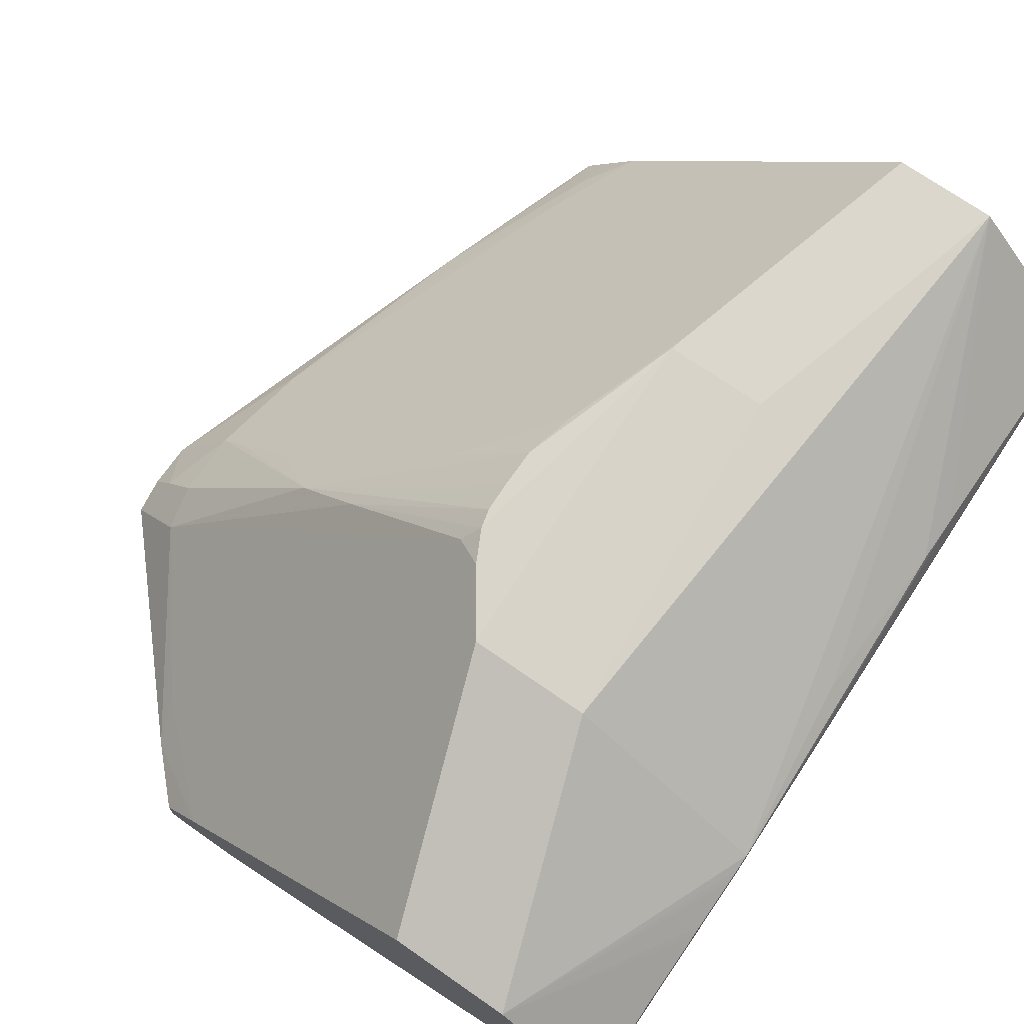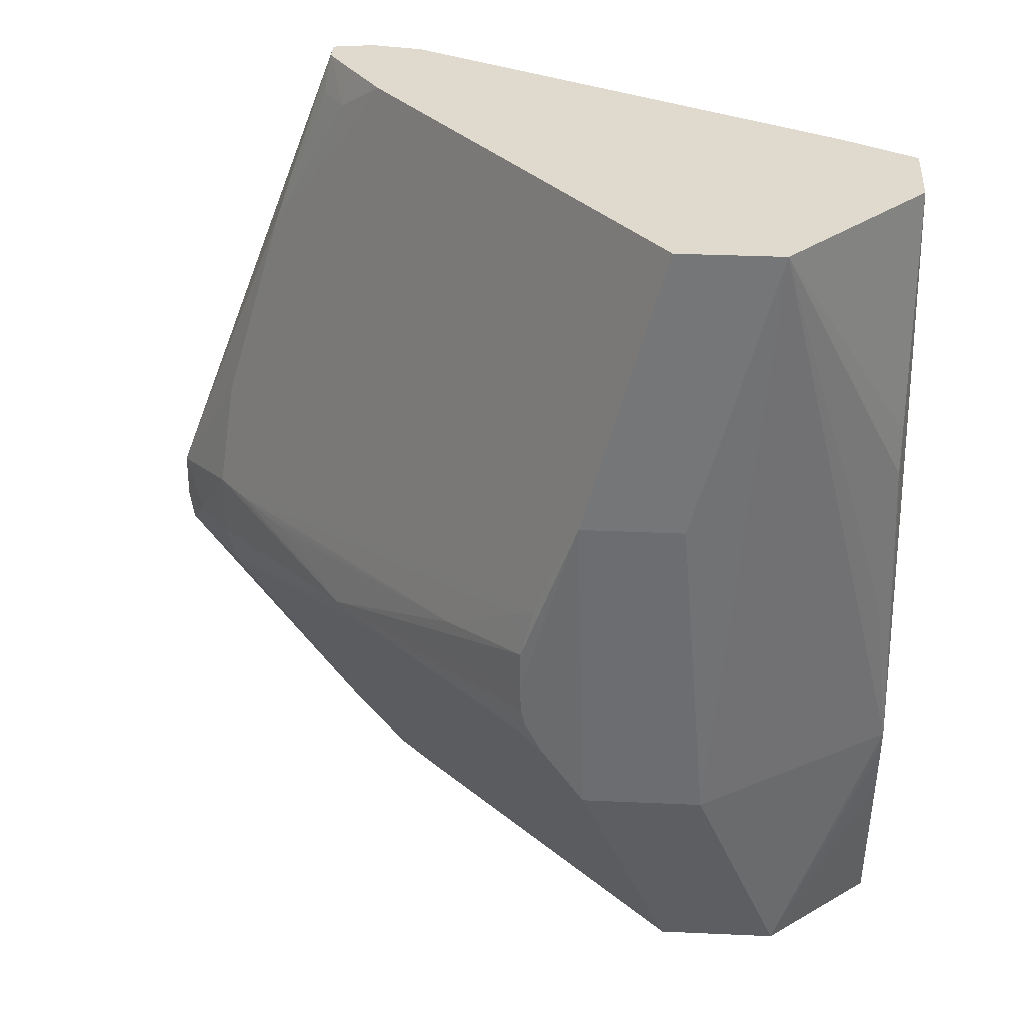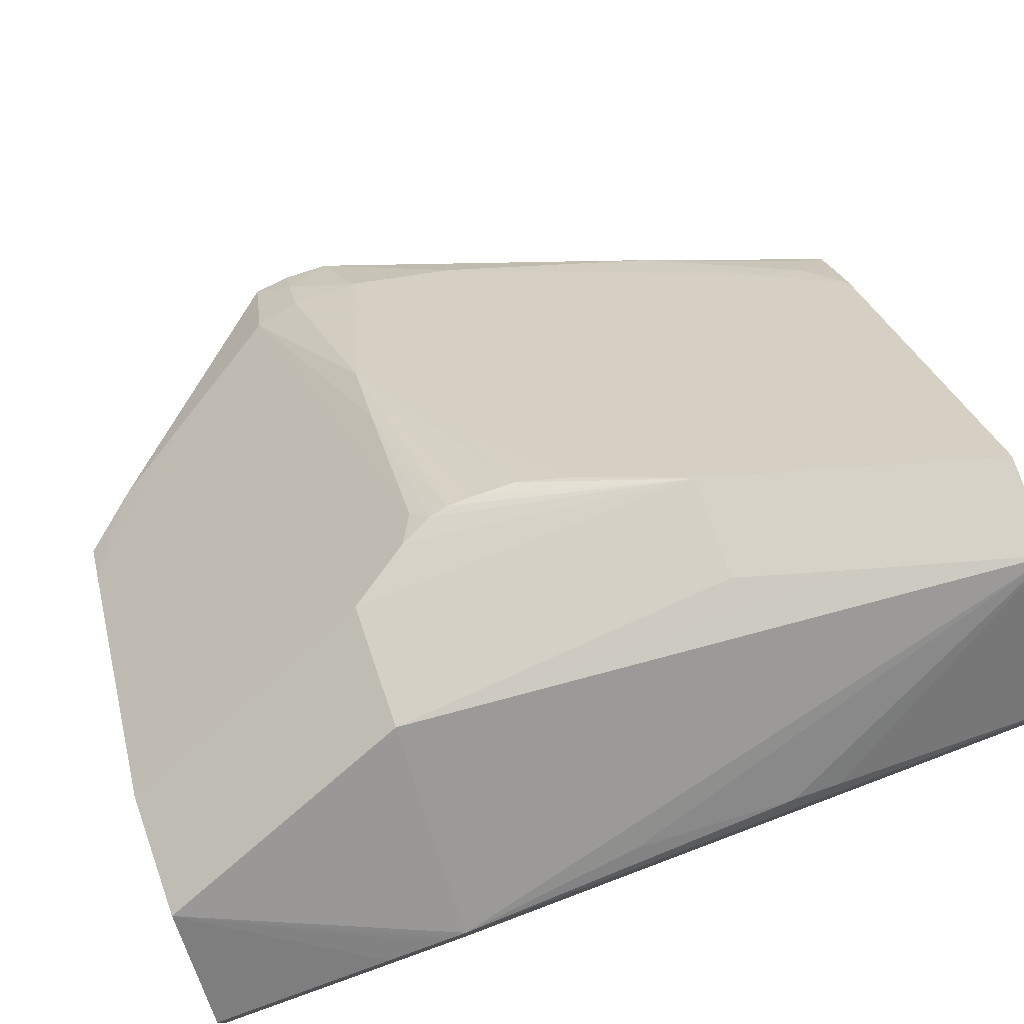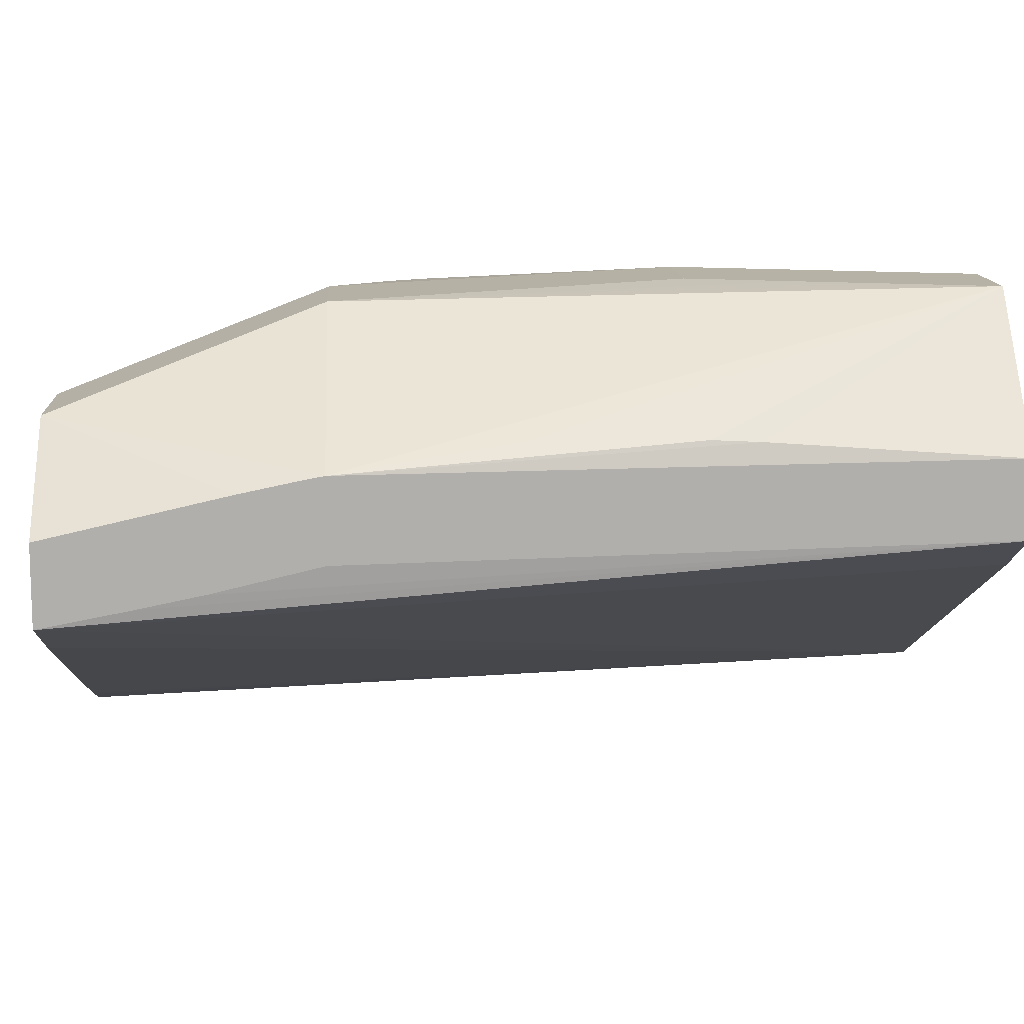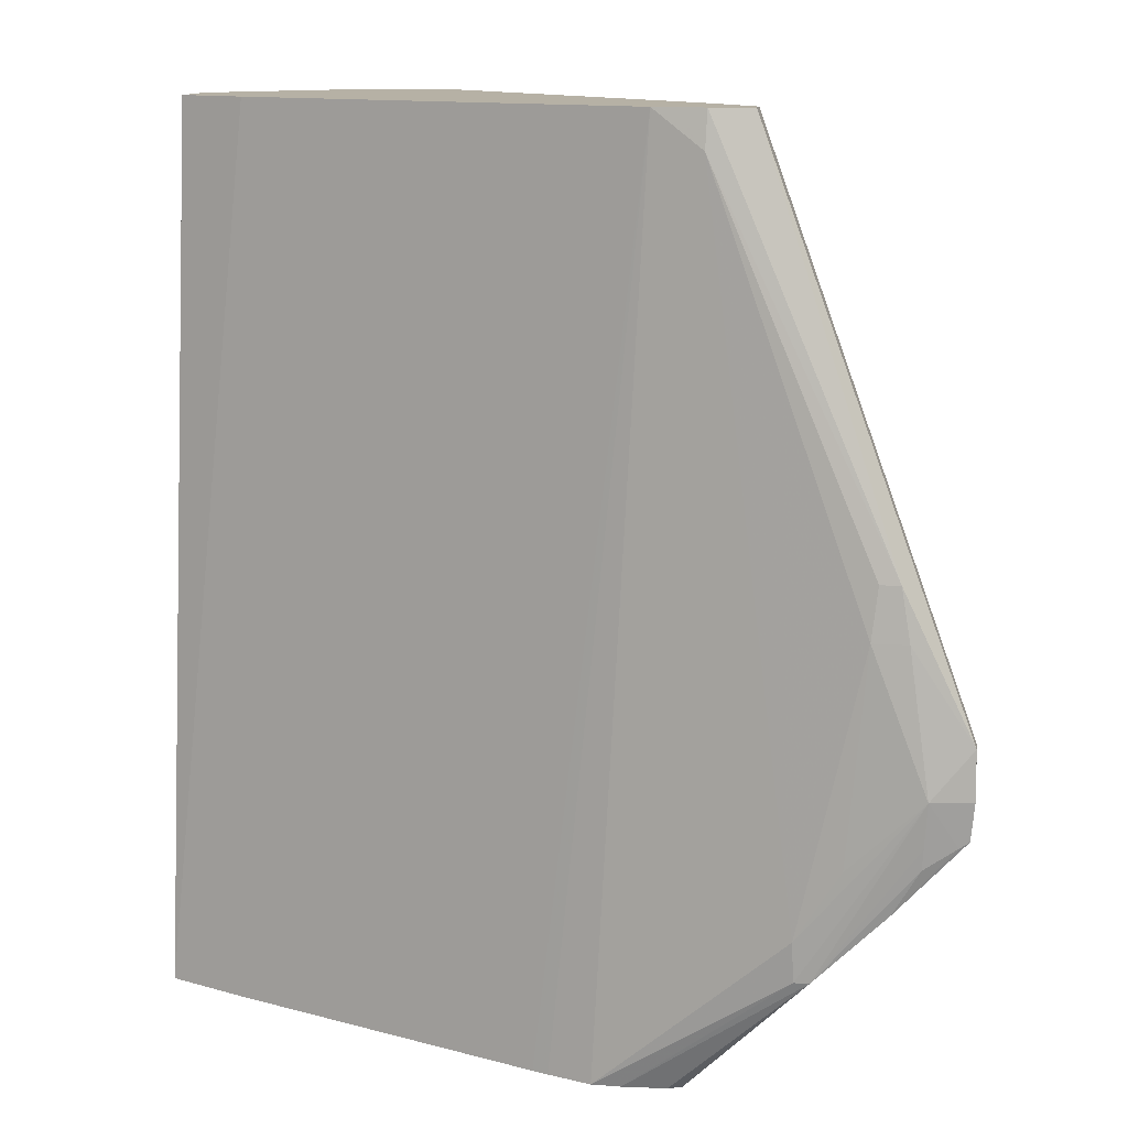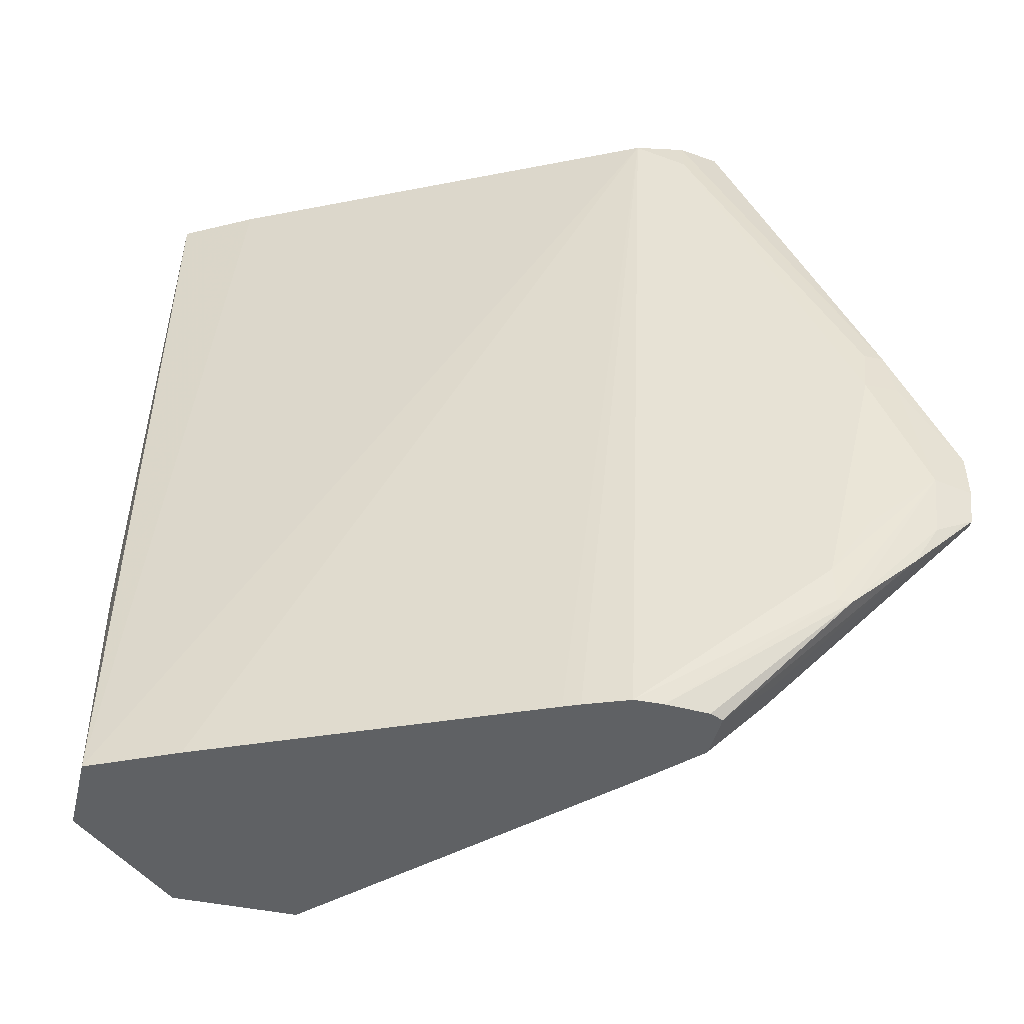
<metadata>
{"format":"obj","ext":"obj","renderer":"f3d","projection":"perspective","resolution":1024,"background":"white","views":[{"elev":72.8,"azim":-145.3,"up":"+Y"},{"elev":32.8,"azim":-176.4,"up":"+Z"},{"elev":78.0,"azim":-109.1,"up":"+Y"},{"elev":12.2,"azim":-93.2,"up":"+Y"},{"elev":12.0,"azim":9.3,"up":"+Z"},{"elev":-46.6,"azim":-13.0,"up":"+Z"}]}
</metadata>
<code>
v 0.03317 -0.02493 -0.004628
v 0.03317 -0.02525 -0.004628
v 0.0331 -0.02505 -0.00534
v 0.03273 -0.02427 -0.004628
v 0.03316 -0.02494 -0.003716
v 0.0324 -0.02542 -0.004628
v 0.0331 -0.02518 -0.00534
v 0.03316 -0.02524 -0.003716
v 0.03207 -0.02344 -0.004628
v 0.03182 -0.02496 -0.006702
v 0.02921 -0.02368 -0.00942
v 0.0319 -0.02364 -0.005523
v 0.03191 -0.02363 -0.005459
v 0.03206 -0.02342 -0.003305
v 0.03188 -0.02363 -0.001983
v 0.03177 -0.02376 -0.001185
v 0.03052 -0.02366 0.003033
v 0.02925 -0.02354 0.006658
v 0.03234 -0.02533 -0.005459
v 0.03292 -0.0252 -0.005459
v 0.03202 -0.02527 -0.001983
v 0.03137 -0.02527 -0.001983
v 0.03152 -0.02533 -0.005459
v 0.03017 -0.02519 -0.007272
v 0.0302 -0.02517 -0.008007
v 0.03048 -0.02517 -0.008007
v 0.03182 -0.02519 -0.006702
v 0.02925 -0.02398 0.006658
v 0.03186 -0.02521 -0.001007
v 0.02909 -0.01984 -0.003969
v 0.02921 -0.0242 -0.00942
v 0.02822 -0.02395 -0.01043
v 0.02819 -0.02338 -0.01043
v 0.02754 -0.02271 -0.01043
v 0.02741 -0.02259 -0.01043
v 0.02951 -0.02339 -0.008596
v 0.02204 -0.01725 -0.01043
v 0.02477 -0.01725 -0.006523
v 0.02514 -0.01586 -0.003981
v 0.02778 -0.0185 -0.003989
v 0.02909 -0.01984 -0.003957
v 0.0315 -0.02276 -0.003305
v 0.02475 -0.01551 -0.0009915
v 0.03025 -0.02267 0.001078
v 0.02814 -0.02194 0.006658
v 0.02905 -0.02253 0.005124
v 0.03068 -0.02348 0.001984
v 0.02894 -0.0227 0.00595
v 0.02938 -0.02336 0.00595
v 0.02883 -0.02293 0.006658
v 0.03232 -0.02528 -0.005851
v 0.03149 -0.02521 -0.001007
v 0.02843 -0.02421 0.00595
v 0.03101 -0.02528 -0.005948
v 0.0266 -0.0244 -0.01043
v 0.02714 -0.02441 -0.01043
v 0.02796 -0.02435 -0.01043
v 0.02822 -0.02425 -0.01043
v 0.02845 -0.02411 0.006658
v 0.02498 -0.01551 -0.003305
v 0.02499 -0.01551 -0.002785
v 0.01974 -0.01725 -0.01043
v 0.02376 -0.01551 -0.005459
v 0.02457 -0.01551 -0.004283
v 0.02489 -0.01551 -0.003666
v 0.02499 -0.01551 -0.001983
v 0.0265 -0.01713 -0.002448
v 0.03027 -0.02133 -0.003305
v 0.03084 -0.02199 -0.003305
v 0.02513 -0.01587 -0.001311
v 0.02393 -0.0152 0.001078
v 0.02381 -0.0152 0.001539
v 0.02864 -0.0219 0.004661
v 0.02762 -0.02133 0.006658
v 0.02748 -0.02394 0.006658
v 0.02577 -0.02409 -0.01043
v 0.01773 -0.01907 -0.01043
v 0.01773 -0.01834 -0.007209
v 0.01773 -0.01829 -0.006986
v 0.01773 -0.01809 -0.006026
v 0.01773 -0.01808 -0.005951
v 0.01773 -0.01804 -0.005764
v 0.01773 -0.01798 -0.005459
v 0.02145 -0.01551 -0.005459
v 0.02199 -0.0152 0.001078
v 0.02243 -0.0152 0.006658
v 0.02713 -0.02377 0.006658
v 0.01773 -0.02059 -0.01043
v 0.01936 -0.02134 -0.01043
v 0.02128 -0.02216 -0.01043
v 0.02547 -0.02397 -0.01043
v 0.01773 -0.01954 -0.005459
v 0.01802 -0.01787 0.006658
v 0.01802 -0.01754 0.001984
v 0.01802 -0.01749 0.001078
v 0.01814 -0.01749 -0.001983
v 0.0205 -0.0152 0.006658
v 0.02096 -0.0152 0.004928
v 0.02139 -0.0152 0.003304
v 0.02144 -0.0152 0.003088
v 0.02632 -0.02338 0.006658
v 0.01938 -0.02006 0.006658
v 0.01802 -0.01932 0.006658
v 0.01773 -0.02026 -0.008729
v 0.01773 -0.02 -0.007451
v 0.01773 -0.02002 -0.007525
f 5 28 8
f 16 45 46
f 16 46 47
f 16 47 17
f 17 47 46
f 6 8 21
f 3 27 10
f 6 24 25
f 3 9 4
f 3 7 27
f 14 42 43
f 14 41 42
f 14 30 41
f 12 30 13
f 5 15 16
f 11 58 32
f 11 32 33
f 6 19 20
f 11 34 35
f 6 22 23
f 16 44 45
f 3 11 12
f 3 12 13
f 3 13 9
f 94 97 95
f 95 97 96
f 6 21 22
f 103 106 104
f 1 4 5
f 21 29 52
f 21 52 22
f 22 52 53
f 2 8 6
f 14 43 15
f 8 29 21
f 11 33 34
f 6 26 19
f 4 14 5
f 92 105 103
f 75 87 88
f 64 71 65
f 67 69 68
f 84 99 100
f 84 100 85
f 93 97 94
f 84 97 98
f 71 100 99
f 5 14 15
f 1 3 4
f 4 9 14
f 1 2 7
f 103 105 106
f 12 39 40
f 5 18 28
f 5 17 18
f 5 16 17
f 6 20 7
f 3 10 11
f 6 23 24
f 15 43 44
f 6 25 26
f 24 55 25
f 11 35 36
f 11 36 12
f 12 36 35
f 26 56 57
f 18 59 28
f 1 7 3
f 17 49 18
f 9 30 14
f 32 62 37
f 32 37 35
f 32 35 34
f 11 31 58
f 22 24 54
f 18 97 93
f 18 93 103
f 1 5 8
f 1 8 2
f 87 101 88
f 88 101 102
f 12 35 37
f 7 20 27
f 19 26 51
f 19 51 20
f 83 96 97
f 83 97 84
f 84 98 99
f 2 6 7
f 12 37 38
f 12 38 39
f 22 54 23
f 12 40 30
f 38 63 39
f 18 102 101
f 18 101 87
f 18 87 75
f 40 65 60
f 32 90 89
f 8 28 29
f 26 27 51
f 18 49 48
f 60 65 71
f 60 71 61
f 61 71 66
f 18 74 86
f 37 62 84
f 30 61 41
f 32 58 57
f 18 103 102
f 24 53 55
f 25 55 56
f 25 56 26
f 18 75 59
f 17 46 48
f 32 89 88
f 32 88 77
f 20 51 27
f 9 13 30
f 10 27 31
f 10 31 11
f 22 53 24
f 18 86 97
f 37 84 63
f 15 44 16
f 62 81 82
f 32 56 55
f 32 55 76
f 32 76 91
f 63 85 71
f 45 73 74
f 17 48 49
f 41 67 68
f 27 58 31
f 77 105 92
f 77 92 83
f 77 83 82
f 30 40 60
f 62 78 79
f 43 66 71
f 43 71 72
f 32 57 56
f 39 64 65
f 39 65 40
f 39 63 64
f 32 91 90
f 26 57 58
f 53 59 75
f 53 75 55
f 32 77 62
f 18 48 50
f 18 50 45
f 18 45 74
f 32 34 33
f 30 60 61
f 62 79 80
f 23 54 24
f 83 92 103
f 44 72 73
f 44 73 45
f 45 50 48
f 83 95 96
f 75 91 76
f 26 58 27
f 66 70 67
f 41 68 69
f 88 102 103
f 88 103 104
f 77 79 78
f 42 70 43
f 77 81 80
f 71 86 72
f 72 86 73
f 43 72 44
f 62 82 83
f 62 83 84
f 63 84 85
f 45 48 46
f 41 61 66
f 77 88 104
f 77 104 106
f 55 75 76
f 28 59 29
f 29 59 53
f 29 53 52
f 62 77 78
f 43 70 66
f 77 80 79
f 37 63 38
f 75 88 89
f 75 89 90
f 41 66 67
f 63 71 64
f 71 85 100
f 73 86 74
f 83 103 93
f 83 93 94
f 83 94 95
f 75 90 91
f 77 106 105
f 41 69 42
f 42 69 67
f 42 67 70
f 77 82 81
f 71 97 86
f 62 80 81
f 71 99 98
f 71 98 97

</code>
